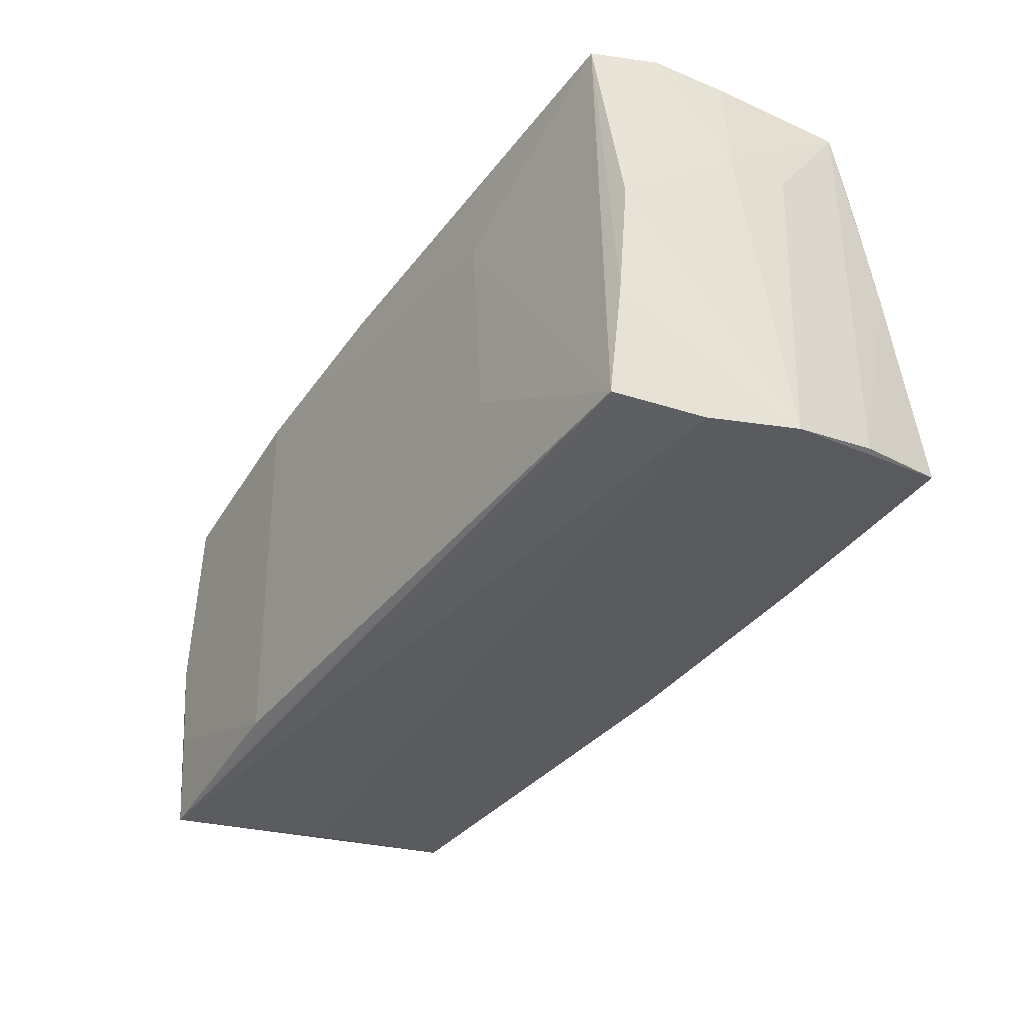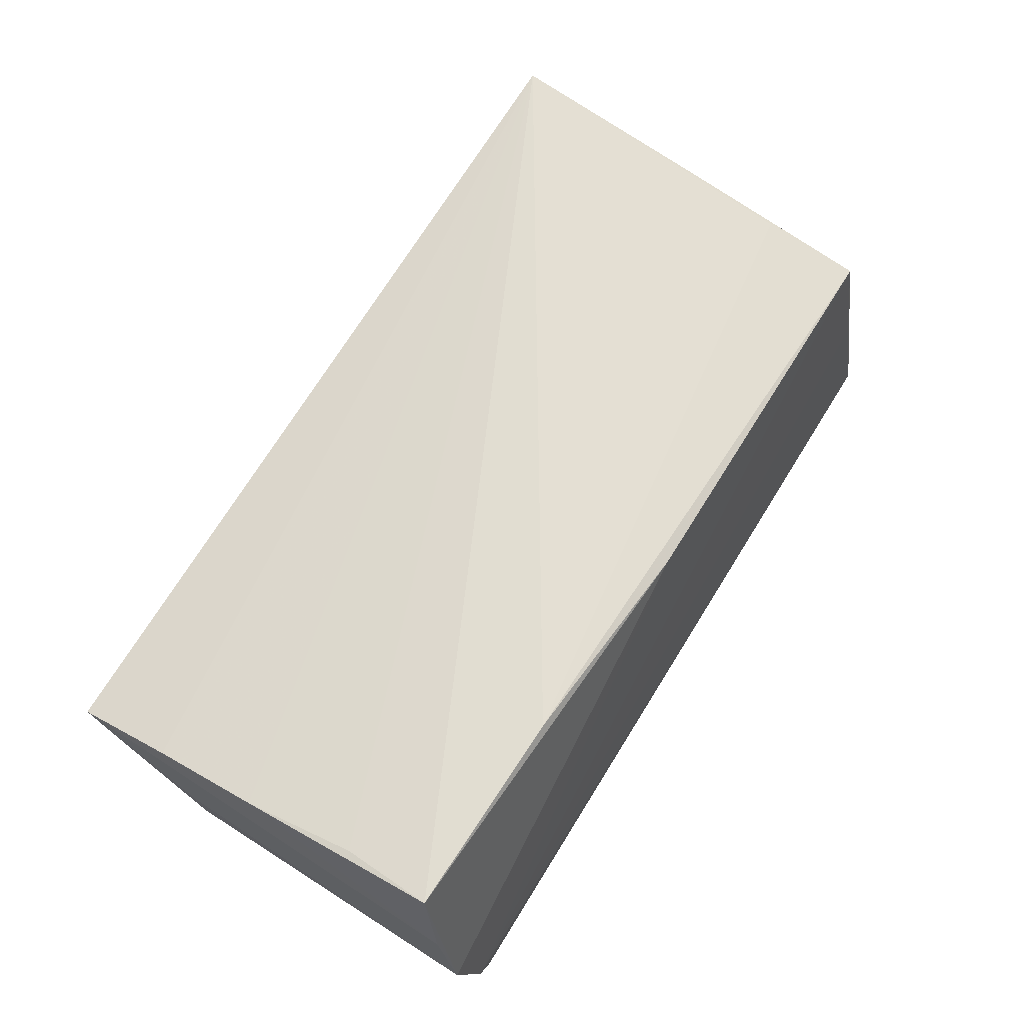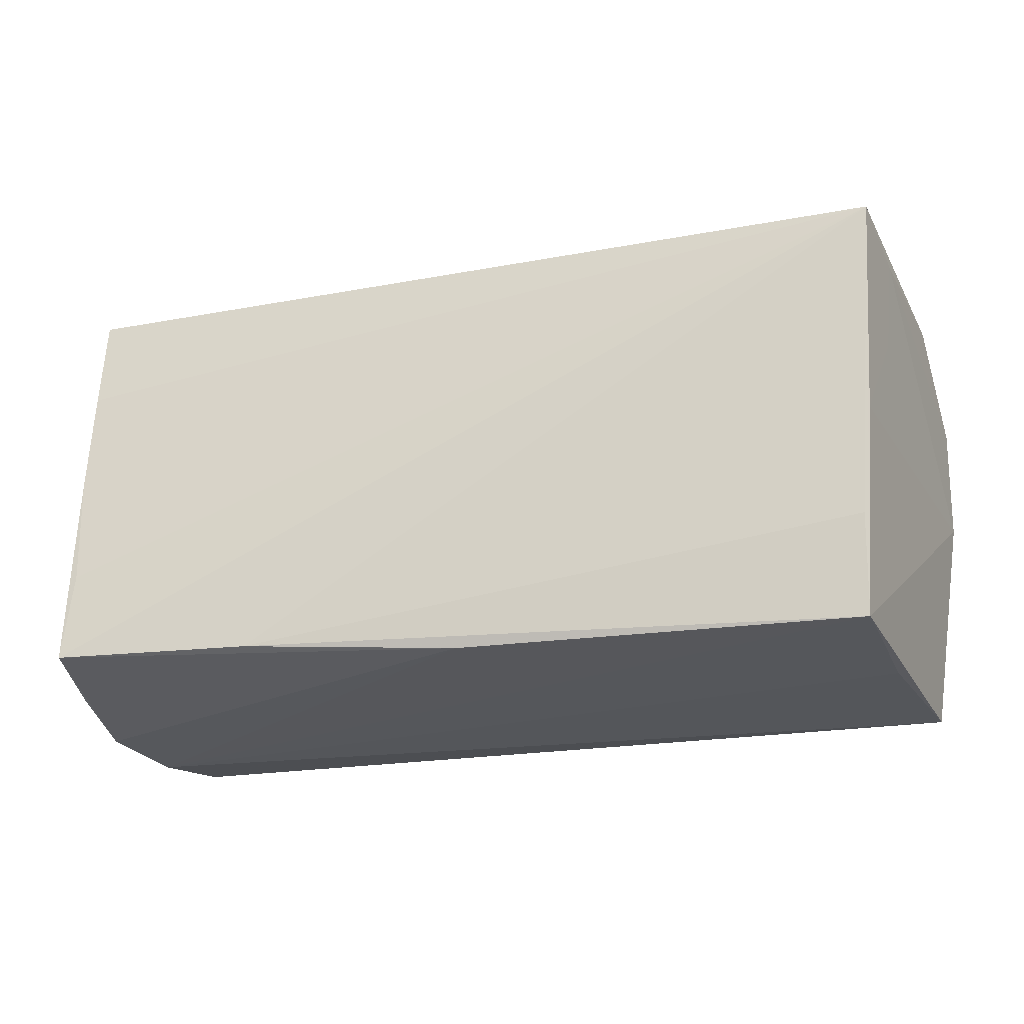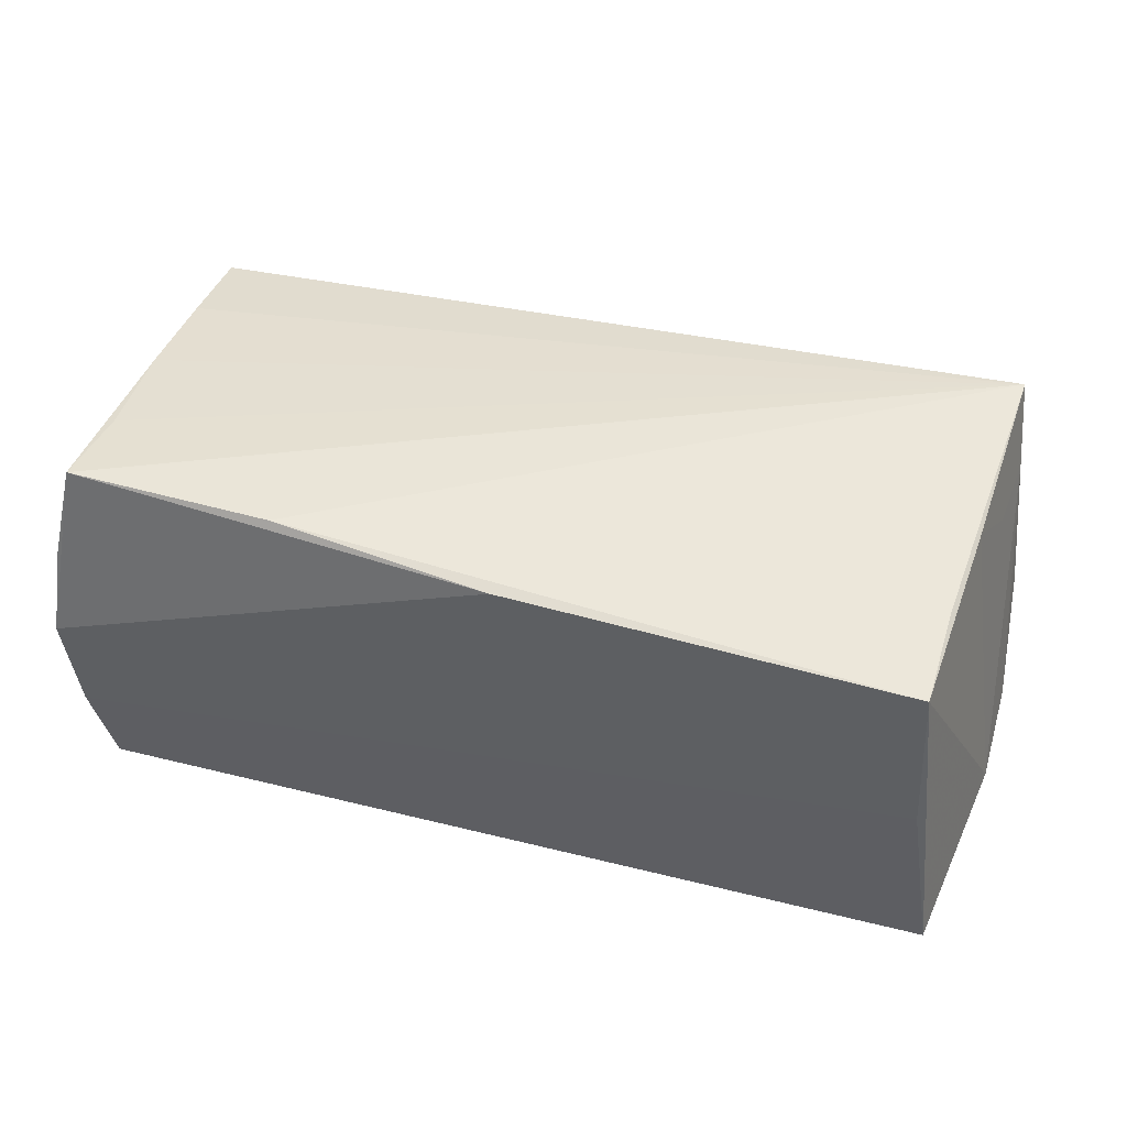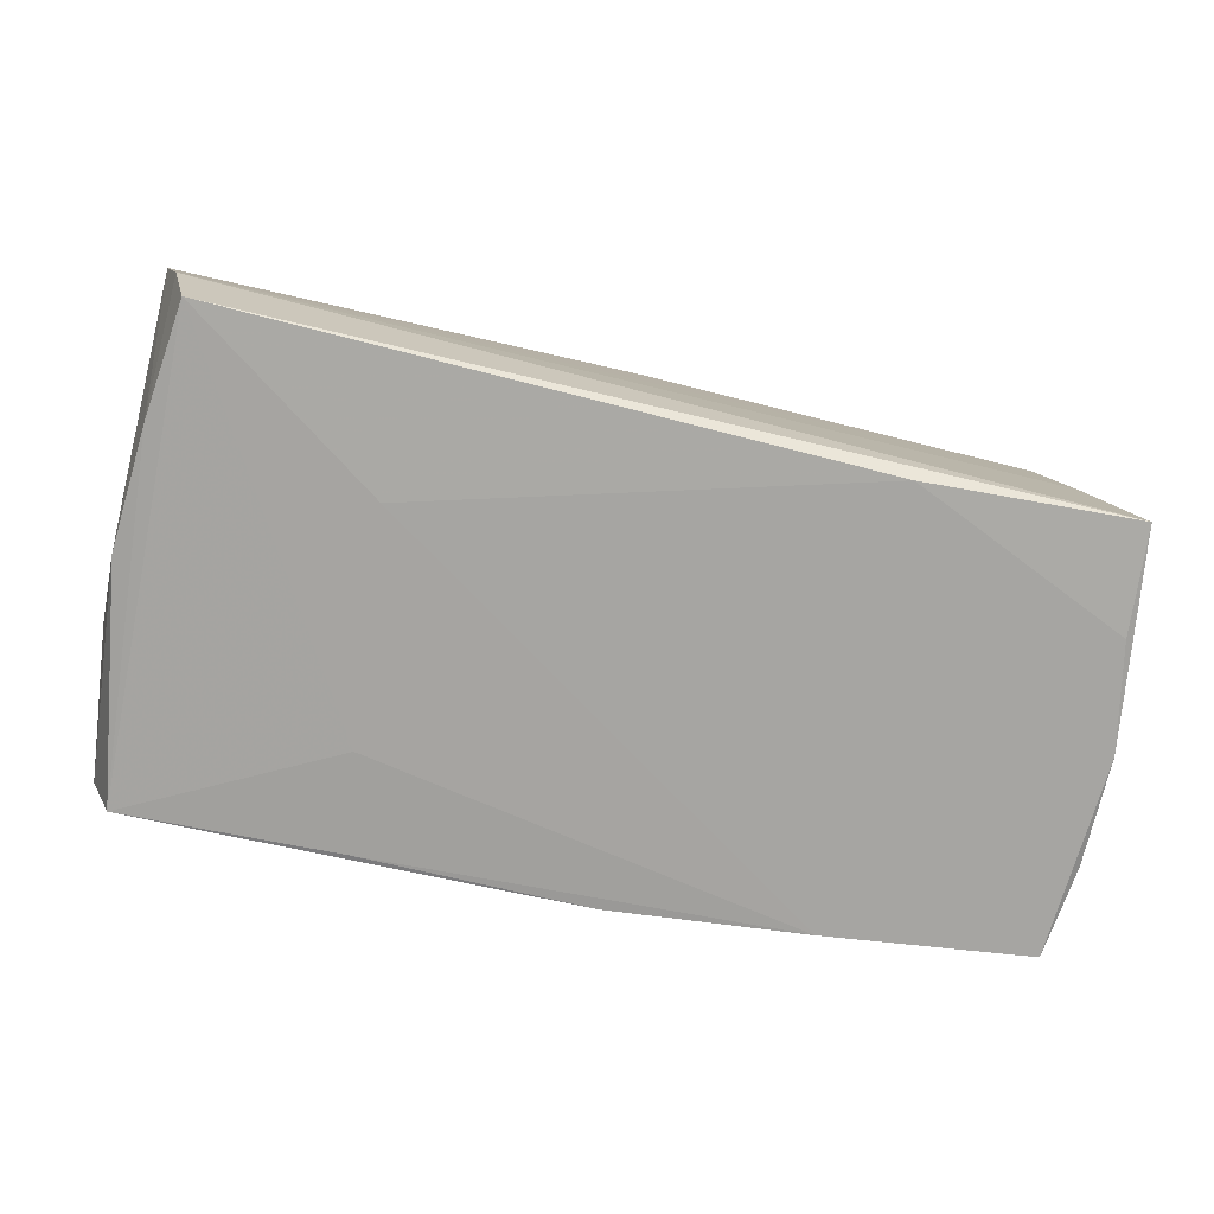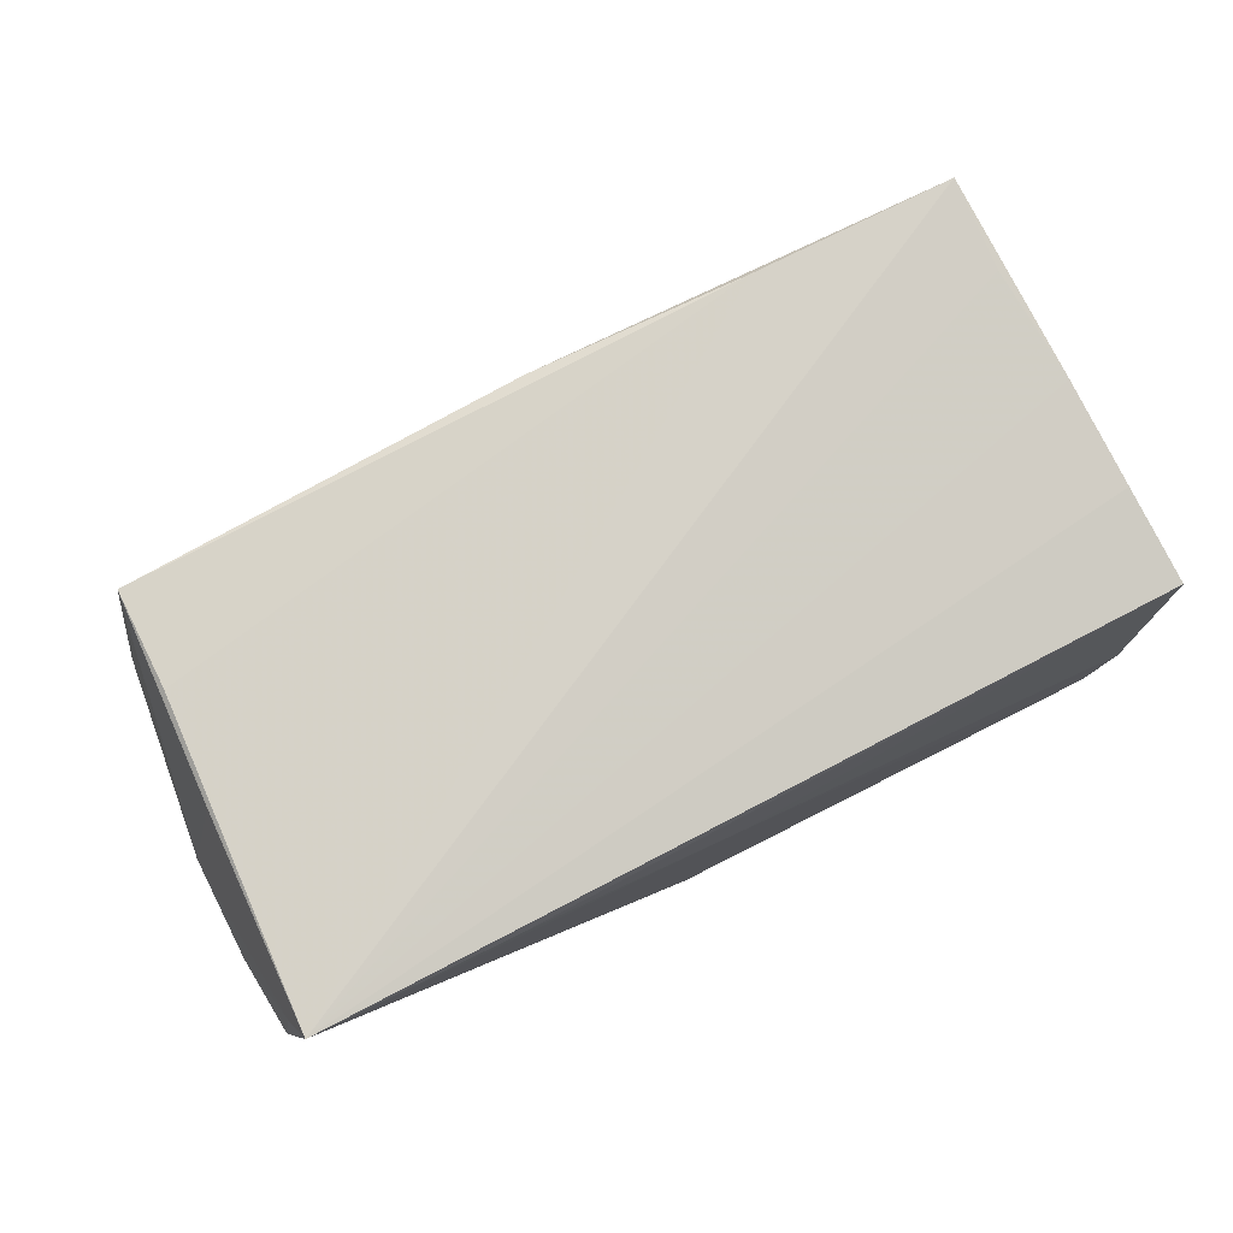
<metadata>
{"format":"obj","ext":"obj","renderer":"f3d","projection":"perspective","resolution":1024,"background":"white","views":[{"elev":-39.4,"azim":-123.2,"up":"+Y"},{"elev":69.5,"azim":-57.6,"up":"+Z"},{"elev":-19.5,"azim":16.0,"up":"+Y"},{"elev":47.8,"azim":16.6,"up":"+Z"},{"elev":-73.8,"azim":-12.8,"up":"+Z"},{"elev":75.5,"azim":152.3,"up":"+Z"}]}
</metadata>
<code>
v -0.04916 -0.02889 -0.01945
v -0.05097 -0.01104 0.02165
v -0.05443 -0.02783 0.001271
v -0.05275 0.01592 0.01647
v -0.05392 0.01226 -0.003912
v 0.04932 -0.01128 0.01986
v 0.001365 0.02854 0.007864
v 0.0002027 -0.0243 0.02153
v -0.02636 -0.02255 0.0235
v 0.04917 -0.02365 0.01927
v -0.05175 -0.02939 -0.009254
v 0.0535 0.02425 0.01035
v -0.02523 -0.01236 -0.0201
v 0.05598 0.02297 -0.008662
v 0.006926 0.02746 -0.01972
v 0.05408 -0.02781 -0.01821
v -0.05237 0.02736 -0.002897
v -0.02279 0.01524 -0.01997
v -0.05239 0.002796 0.01901
v -0.04764 0.02835 -0.01901
v 0.05069 0.002029 0.01947
v -0.02089 0.02732 -0.01952
v 0.03084 0.02502 -0.0201
v -0.05074 0.02854 -0.01145
v -0.05084 -0.015 -0.01886
v 0.05276 0.0131 0.01136
v 0.05605 0.02258 -0.0189
v 0.05753 -0.001807 -0.01869
v -0.05152 -0.02214 0.02352
v 0.02819 -0.02698 -0.0201
v 0.05053 -0.02594 0.001397
v -0.05408 0.01262 0.003787
v 0.05495 -0.01498 -0.01874
v 0.05189 0.0281 0.01998
v 0.0279 0.02833 0.01668
v -0.05324 0.02775 0.0137
v -0.05192 -0.000112 -0.01829
v -0.05359 -0.02479 0.01204
v 0.05759 0.01163 -0.01815
f 29 34 2
f 5 3 32
f 38 3 29
f 38 32 3
f 36 4 34
f 5 32 36
f 32 38 36
f 21 10 28
f 34 10 21
f 9 34 29
f 11 1 16
f 28 10 16
f 16 33 28
f 37 3 5
f 14 27 34
f 34 4 19
f 19 2 34
f 29 2 19
f 4 36 19
f 19 38 29
f 19 36 38
f 34 15 7
f 7 15 20
f 5 36 17
f 26 21 28
f 34 21 26
f 6 10 34
f 34 9 6
f 6 9 10
f 10 9 8
f 8 3 11
f 11 10 8
f 29 3 8
f 8 9 29
f 31 10 11
f 11 16 31
f 31 16 10
f 20 1 25
f 25 37 20
f 25 1 11
f 11 3 25
f 3 37 25
f 12 14 34
f 12 26 28
f 34 26 12
f 34 27 23
f 23 15 34
f 35 36 34
f 34 7 35
f 35 7 36
f 24 7 20
f 36 7 24
f 24 17 36
f 20 37 24
f 5 17 24
f 24 37 5
f 39 12 28
f 14 12 39
f 28 27 39
f 27 14 39
f 30 16 1
f 33 16 30
f 30 23 27
f 30 27 28
f 28 33 30
f 18 1 20
f 15 23 22
f 23 18 22
f 20 15 22
f 22 18 20
f 23 30 13
f 13 18 23
f 13 30 1
f 1 18 13

</code>
